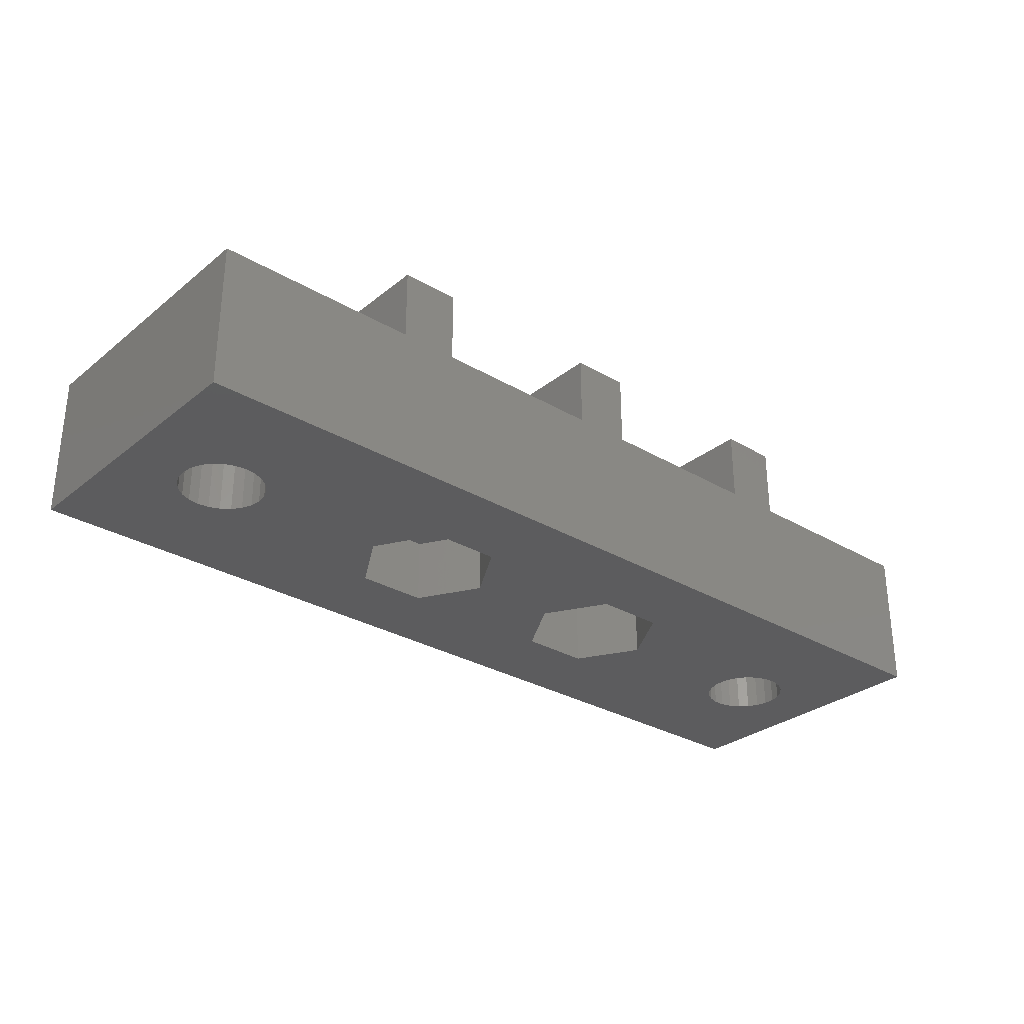
<metadata>
{"format":"stl","ext":"stl","renderer":"f3d","projection":"perspective","resolution":1024,"background":"white","views":[{"elev":-29.9,"azim":-40.8,"up":"+Z"}]}
</metadata>
<code>
# stl→obj: 440 verts, 892 faces
v 56.64 12.88 5
v 55.91 12.69 0
v 56.64 12.88 0
v 55.91 12.69 5
v 58.23 4.64 10
v 59.58 5.141 5
v 58.23 4.64 5
v 59.58 5.141 10
v 38.59 8.586 9.4
v 39 8.268 4.5
v 38.59 8.586 4.5
v 39 8.268 9.4
v 25.42 4.687 10
v 26.75 5.237 9.4
v 25.42 4.687 9.4
v 26.75 5.237 10
v 18.69 8.576 9.4
v 19.24 7.25 10
v 19.24 7.25 9.4
v 18.69 8.576 10
v 26 10 9.4
v 25.93 9.482 4.5
v 25.93 9.482 9.4
v 26 10 4.5
v 4.073 5.343 5
v 4.199 9.249 5
v 4.1 10 5
v 5.378 4.745 5
v 4.489 8.55 5
v 4.949 7.949 5
v 5.55 7.489 5
v 6.794 4.504 5
v 6.249 7.199 5
v 7 7.1 5
v 8.223 4.638 5
v 7.751 7.199 5
v 8.45 7.489 5
v 9.569 5.137 5
v 9.051 7.949 5
v 9.511 8.55 5
v 9.801 9.249 5
v 10.74 5.968 5
v 9.9 10 5
v 9.927 14.66 5
v 11.03 13.74 5
v 11.66 7.073 5
v 11.86 12.57 5
v 12.26 8.378 5
v 12.36 11.22 5
v 12.5 9.794 5
v 1.638 8.777 5
v 1.745 11.62 5
v 1.504 10.21 5
v 2.137 7.431 5
v 2.343 12.93 5
v 2.968 6.259 5
v 3.259 14.03 5
v 4.431 14.86 5
v 4.199 10.75 5
v 4.489 11.45 5
v 5.777 15.36 5
v 4.949 12.05 5
v 5.55 12.51 5
v 6.249 12.8 5
v 7.206 15.5 5
v 7 12.9 5
v 7.751 12.8 5
v 8.622 15.26 5
v 8.45 12.51 5
v 9.051 12.05 5
v 9.511 11.45 5
v 9.801 10.75 5
v 9.801 10.75 0
v 9.511 11.45 0
v 54.13 10.4 0
v 54.12 9.643 5
v 54.12 9.643 0
v 54.13 10.4 5
v 44.76 12.75 10
v 45.31 11.42 9.4
v 45.31 11.42 10
v 44.76 12.75 9.4
v 38.58 4.687 10
v 40 4.5 9.4
v 38.58 4.687 9.4
v 40 4.5 10
v 18 1.41e-16 10
v 18.5 10 10
v 18 20 10
v 20.11 6.111 10
v 21.25 5.237 10
v 30 0 10
v 22.58 4.687 10
v 24 4.5 10
v 27.89 6.111 10
v 28.76 7.25 10
v 29.31 8.576 10
v 29.5 10 10
v 21.25 14.76 10
v 30 20 10
v 20.11 13.89 10
v 19.24 12.75 10
v 18.69 11.42 10
v 22.58 15.31 10
v 24 15.5 10
v 25.42 15.31 10
v 26.75 14.76 10
v 27.89 13.89 10
v 28.76 12.75 10
v 29.31 11.42 10
v 38.59 11.41 4.5
v 38.27 11 9.4
v 38.27 11 4.5
v 38.59 11.41 9.4
v 53.25 14.03 5
v 52.34 12.92 10
v 52.34 12.92 5
v 53.25 14.03 10
v 18 1.41e-16 15
v 18 20 15
v 34 3.021e-17 10
v 34.5 10 10
v 34 20 10
v 34.69 8.576 10
v 35.24 7.25 10
v 36.11 6.111 10
v 37.25 5.237 10
v 46 0 10
v 41.42 4.687 10
v 42.75 5.237 10
v 43.89 6.111 10
v 44.76 7.25 10
v 45.31 8.576 10
v 45.5 10 10
v 37.25 14.76 10
v 46 20 10
v 36.11 13.89 10
v 35.24 12.75 10
v 34.69 11.42 10
v 38.58 15.31 10
v 40 15.5 10
v 41.42 15.31 10
v 42.75 14.76 10
v 43.89 13.89 10
v 42.75 14.76 9.4
v 43.89 13.89 9.4
v 50 2.146e-17 15
v 50 2.146e-17 10
v 46 0 15
v 34 3.021e-17 15
v 30 0 15
v 14 0 10
v 14 0 15
v 64 0 10
v 0 0 0
v 64 0 0
v 0 0 10
v 37.25 5.237 9.4
v 36.11 6.111 9.4
v 4.199 9.249 0
v 4.489 8.55 0
v 4.073 5.343 10
v 5.378 4.745 10
v 14 20 15
v 14 20 10
v 30 20 15
v 34 20 15
v 46 20 15
v 50 20 10
v 50 20 15
v 0 20 10
v 64 20 0
v 0 20 0
v 64 20 10
v 25.93 10.52 9.4
v 25.93 10.52 4.5
v 9.569 5.137 10
v 10.74 5.968 10
v 39.48 11.93 9.4
v 39 11.73 4.5
v 39.48 11.93 4.5
v 39 11.73 9.4
v 20.11 6.111 9.4
v 44.8 10 4.5
v 42.4 5.843 0
v 42.4 5.843 4.5
v 44.8 10 0
v 42.4 14.16 4.5
v 42.4 14.16 0
v 41.93 10.52 9.4
v 42 10 4.5
v 42 10 9.4
v 41.93 10.52 4.5
v 42.75 5.237 9.4
v 41.42 4.687 9.4
v 22.07 9.482 4.5
v 22.27 9 9.4
v 22.27 9 4.5
v 22.07 9.482 9.4
v 22.59 8.586 9.4
v 22.59 8.586 4.5
v 28.76 12.75 9.4
v 27.89 13.89 9.4
v 55.25 12.31 0
v 55.25 12.31 5
v 9.051 7.949 0
v 8.45 7.489 0
v 4.489 11.45 0
v 4.199 10.75 0
v 58.78 12.29 5
v 58.13 12.67 0
v 58.78 12.29 0
v 58.13 12.67 5
v 4.1 10 0
v 2.343 12.93 10
v 3.259 14.03 10
v 51.5 10.2 5
v 51.64 8.769 10
v 51.64 8.769 5
v 51.5 10.2 10
v 41.42 15.31 9.4
v 24 4.5 9.4
v 22.58 4.687 9.4
v 7.206 15.5 10
v 5.777 15.36 10
v 9.9 10 0
v 59.88 10.36 5
v 59.87 9.6 0
v 59.87 9.6 5
v 59.88 10.36 0
v 59.92 14.66 10
v 58.61 15.26 5
v 59.92 14.66 5
v 58.61 15.26 10
v 41.93 9.482 4.5
v 41.93 9.482 9.4
v 8.622 15.26 10
v 37.6 14.16 0
v 37.6 14.16 4.5
v 38.07 9.482 4.5
v 38.27 9 9.4
v 38.27 9 4.5
v 38.07 9.482 9.4
v 7 12.9 0
v 7.751 12.8 0
v 41.73 11 9.4
v 41.73 11 4.5
v 60.75 5.973 5
v 60.75 5.973 10
v 36.11 13.89 9.4
v 35.24 12.75 9.4
v 23 8.268 9.4
v 23.48 8.068 4.5
v 23 8.268 4.5
v 23.48 8.068 9.4
v 7 7.1 0
v 6.249 7.199 0
v 54.08 5.339 10
v 55.39 4.742 5
v 54.08 5.339 5
v 55.39 4.742 10
v 5.55 7.489 0
v 38.07 10.52 9.4
v 38.07 10.52 4.5
v 20.11 13.89 9.4
v 21.25 14.76 9.4
v 52.14 7.423 5
v 52.97 6.253 10
v 52.97 6.253 5
v 52.14 7.423 10
v 34.69 8.576 9.4
v 35.24 7.25 9.4
v 58.75 7.686 5
v 59.29 8.217 0
v 58.75 7.686 0
v 59.29 8.217 5
v 2.968 6.259 10
v 2.137 7.431 10
v 61.03 13.75 10
v 61.86 12.58 5
v 61.86 12.58 10
v 61.03 13.75 5
v 55.77 15.36 10
v 54.42 14.86 5
v 55.77 15.36 5
v 54.42 14.86 10
v 8.45 12.51 0
v 6.794 4.504 10
v 8.223 4.638 10
v 62.26 8.386 10
v 61.66 7.08 5
v 61.66 7.08 10
v 62.26 8.386 5
v 25.73 9 9.4
v 25.41 8.586 4.5
v 25.41 8.586 9.4
v 25.73 9 4.5
v 57.4 12.87 0
v 57.4 12.87 5
v 26.52 14.16 4.5
v 21.72 14.16 0
v 26.52 14.16 0
v 21.72 14.16 4.5
v 25.41 11.41 9.4
v 25.73 11 4.5
v 25.73 11 9.4
v 25.41 11.41 4.5
v 35.2 10 4.5
v 35.2 10 0
v 11.03 13.74 10
v 9.927 14.66 10
v 4.949 12.05 0
v 34.69 11.42 9.4
v 34.5 10 9.4
v 57.2 15.5 10
v 57.2 15.5 5
v 62.5 9.802 10
v 62.5 9.802 5
v 56.8 4.504 10
v 56.8 4.504 5
v 7.751 7.199 0
v 25 11.73 4.5
v 25 11.73 9.4
v 29.5 10 9.4
v 29.31 11.42 9.4
v 5.55 12.51 0
v 6.249 12.8 0
v 9.051 12.05 0
v 19.32 10 0
v 28.92 10 0
v 54.71 11.78 0
v 54.33 11.13 0
v 59.31 11.75 0
v 59.69 11.09 0
v 4.949 7.949 0
v 21.72 5.843 0
v 9.511 8.55 0
v 9.801 9.249 0
v 26.52 5.843 0
v 37.6 5.843 0
v 55.22 7.713 0
v 54.69 8.252 0
v 54.31 8.91 0
v 55.87 7.329 0
v 56.6 7.128 0
v 57.36 7.122 0
v 58.09 7.313 0
v 59.67 8.87 0
v 41 8.268 9.4
v 41.41 8.586 4.5
v 41 8.268 4.5
v 41.41 8.586 9.4
v 22 10 4.5
v 22 10 9.4
v 37.25 14.76 9.4
v 38 10 9.4
v 39.48 8.068 9.4
v 40 8 9.4
v 40.52 8.068 9.4
v 41.73 9 9.4
v 38.58 15.31 9.4
v 40 15.5 9.4
v 40 12 9.4
v 40.52 11.93 9.4
v 41 11.73 9.4
v 41.41 11.41 9.4
v 43.89 6.111 9.4
v 44.76 7.25 9.4
v 45.31 8.576 9.4
v 45.5 10 9.4
v 59.67 8.87 5
v 39.48 8.068 4.5
v 25.42 15.31 9.4
v 26.75 14.76 9.4
v 22.07 10.52 4.5
v 22.07 10.52 9.4
v 1.638 8.777 10
v 1.504 10.21 10
v 11.66 7.073 10
v 12.26 8.378 10
v 12.5 9.794 10
v 4.431 14.86 10
v 1.745 11.62 10
v 11.86 12.57 10
v 12.36 11.22 10
v 38 10 4.5
v 51.74 11.61 10
v 51.74 11.61 5
v 24 8 4.5
v 24 8 9.4
v 57.36 7.122 5
v 58.09 7.313 5
v 54.33 11.13 5
v 54.71 11.78 5
v 21.25 5.237 9.4
v 56.6 7.128 5
v 19.24 12.75 9.4
v 18.69 11.42 9.4
v 41 11.73 4.5
v 41.41 11.41 4.5
v 24 12 9.4
v 23.48 11.93 4.5
v 24 12 4.5
v 23.48 11.93 9.4
v 59.31 11.75 5
v 59.69 11.09 5
v 54.69 8.252 5
v 54.31 8.91 5
v 62.36 11.23 5
v 62.36 11.23 10
v 41.73 9 4.5
v 28.92 10 4.5
v 26.52 5.843 4.5
v 22.59 11.41 4.5
v 22.27 11 9.4
v 22.27 11 4.5
v 22.59 11.41 9.4
v 40 8 4.5
v 23 11.73 4.5
v 24.52 11.93 4.5
v 21.72 5.843 4.5
v 19.32 10 4.5
v 24.52 8.068 4.5
v 25 8.268 4.5
v 40.52 11.93 4.5
v 55.22 7.713 5
v 23 11.73 9.4
v 24.52 8.068 9.4
v 28.76 7.25 9.4
v 29.31 8.576 9.4
v 18.5 10 9.4
v 27.89 6.111 9.4
v 22.58 15.31 9.4
v 40.52 8.068 4.5
v 24 15.5 9.4
v 40 12 4.5
v 24.52 11.93 9.4
v 25 8.268 9.4
v 55.87 7.329 5
v 37.6 5.843 4.5
f 1 2 3
f 2 1 4
f 5 6 7
f 6 5 8
f 9 10 11
f 10 9 12
f 13 14 15
f 14 13 16
f 17 18 19
f 18 17 20
f 21 22 23
f 22 21 24
f 25 26 27
f 26 25 28
f 26 28 29
f 29 28 30
f 30 28 31
f 31 28 32
f 31 32 33
f 33 32 34
f 34 32 35
f 34 35 36
f 36 35 37
f 37 35 38
f 37 38 39
f 39 38 40
f 40 38 41
f 41 38 42
f 41 42 43
f 43 42 44
f 44 42 45
f 45 42 46
f 45 46 47
f 47 46 48
f 47 48 49
f 49 48 50
f 51 52 53
f 52 51 54
f 52 54 55
f 55 54 56
f 55 56 57
f 57 56 25
f 57 25 27
f 57 27 58
f 58 27 59
f 58 59 60
f 58 60 61
f 61 60 62
f 61 62 63
f 61 63 64
f 61 64 65
f 65 64 66
f 65 66 67
f 65 67 68
f 68 67 69
f 68 69 70
f 68 70 44
f 44 70 71
f 44 71 72
f 44 72 43
f 71 73 72
f 73 71 74
f 75 76 77
f 76 75 78
f 79 80 81
f 80 79 82
f 83 84 85
f 84 83 86
f 87 88 89
f 88 87 20
f 20 87 18
f 18 87 90
f 90 87 91
f 91 87 92
f 91 92 93
f 93 92 94
f 94 92 13
f 13 92 16
f 16 92 95
f 95 92 96
f 96 92 97
f 97 92 98
f 89 99 100
f 99 89 101
f 101 89 102
f 102 89 103
f 103 89 88
f 100 99 104
f 100 104 105
f 100 105 106
f 100 106 107
f 100 107 108
f 100 108 109
f 100 109 110
f 100 110 98
f 100 98 92
f 111 112 113
f 112 111 114
f 115 116 117
f 116 115 118
f 89 119 87
f 119 89 120
f 121 122 123
f 122 121 124
f 124 121 125
f 125 121 126
f 126 121 127
f 127 121 128
f 127 128 83
f 83 128 86
f 86 128 129
f 129 128 130
f 130 128 131
f 131 128 132
f 132 128 133
f 133 128 134
f 123 135 136
f 135 123 137
f 137 123 138
f 138 123 139
f 139 123 122
f 136 135 140
f 136 140 141
f 136 141 142
f 136 142 143
f 136 143 144
f 136 144 79
f 136 79 81
f 136 81 134
f 136 134 128
f 144 145 146
f 145 144 143
f 147 128 148
f 128 147 149
f 150 92 121
f 92 150 151
f 119 152 87
f 152 119 153
f 154 155 156
f 155 154 157
f 157 154 148
f 157 148 128
f 157 128 121
f 157 121 92
f 157 92 87
f 157 87 152
f 126 158 159
f 158 126 127
f 160 29 161
f 29 160 26
f 162 28 25
f 28 162 163
f 164 152 153
f 152 164 165
f 164 89 165
f 89 164 120
f 166 123 100
f 123 166 167
f 168 169 136
f 169 168 170
f 171 172 173
f 172 171 174
f 174 171 165
f 174 165 89
f 174 89 100
f 174 100 123
f 174 123 136
f 174 136 169
f 175 24 21
f 24 175 176
f 144 82 79
f 82 144 146
f 177 42 38
f 42 177 178
f 179 180 181
f 180 179 182
f 19 90 183
f 90 19 18
f 184 185 186
f 185 184 187
f 188 187 184
f 187 188 189
f 190 191 192
f 191 190 193
f 129 194 195
f 194 129 130
f 196 197 198
f 197 196 199
f 198 200 201
f 200 198 197
f 171 155 157
f 155 171 173
f 108 202 109
f 202 108 203
f 4 204 2
f 204 4 205
f 37 206 207
f 206 37 39
f 208 59 209
f 59 208 60
f 210 211 212
f 211 210 213
f 214 26 160
f 26 214 27
f 57 215 55
f 215 57 216
f 217 218 219
f 218 217 220
f 143 221 145
f 221 143 142
f 93 222 223
f 222 93 94
f 182 111 180
f 111 182 114
f 224 61 65
f 61 224 225
f 72 226 43
f 226 72 73
f 227 228 229
f 228 227 230
f 231 232 233
f 232 231 234
f 192 235 236
f 235 192 191
f 237 65 68
f 65 237 224
f 188 238 189
f 238 188 239
f 240 241 242
f 241 240 243
f 67 244 245
f 244 67 66
f 246 193 190
f 193 246 247
f 8 248 6
f 248 8 249
f 250 138 251
f 138 250 137
f 252 253 254
f 253 252 255
f 33 256 257
f 256 33 34
f 258 259 260
f 259 258 261
f 31 257 262
f 257 31 33
f 113 263 264
f 263 113 112
f 99 265 266
f 265 99 101
f 267 268 269
f 268 267 270
f 271 125 272
f 125 271 124
f 273 274 275
f 274 273 276
f 54 277 56
f 277 54 278
f 279 280 281
f 280 279 282
f 283 284 285
f 284 283 286
f 69 245 287
f 245 69 67
f 288 35 32
f 35 288 289
f 200 254 201
f 254 200 252
f 290 291 292
f 291 290 293
f 166 92 151
f 92 166 100
f 294 295 296
f 295 294 297
f 279 233 282
f 233 279 231
f 213 298 211
f 298 213 299
f 300 301 302
f 301 300 303
f 277 25 56
f 25 277 162
f 304 305 306
f 305 304 307
f 238 308 309
f 308 238 239
f 310 44 45
f 44 310 311
f 312 60 208
f 60 312 62
f 313 122 314
f 122 313 139
f 315 285 316
f 285 315 283
f 317 293 290
f 293 317 318
f 319 7 320
f 7 319 5
f 36 207 321
f 207 36 37
f 304 322 307
f 322 304 323
f 110 324 98
f 324 110 325
f 173 209 155
f 209 173 208
f 208 173 312
f 312 173 326
f 326 173 327
f 327 173 244
f 244 173 172
f 155 209 214
f 244 172 245
f 245 172 287
f 287 172 301
f 287 301 328
f 328 301 74
f 74 301 73
f 73 301 226
f 226 301 329
f 301 172 302
f 302 172 238
f 302 238 330
f 330 238 309
f 238 172 189
f 189 172 187
f 187 172 204
f 187 204 331
f 187 331 332
f 187 332 75
f 187 75 77
f 204 172 2
f 2 172 3
f 3 172 298
f 298 172 211
f 211 172 212
f 212 172 333
f 333 172 334
f 334 172 230
f 155 256 156
f 256 155 257
f 257 155 262
f 262 155 335
f 335 155 161
f 161 155 160
f 160 155 214
f 156 256 321
f 156 321 207
f 156 207 336
f 336 207 206
f 336 206 337
f 336 337 338
f 336 338 226
f 336 226 329
f 156 336 339
f 156 339 340
f 340 339 330
f 340 330 309
f 156 340 185
f 156 185 187
f 156 187 341
f 341 187 342
f 342 187 343
f 343 187 77
f 156 341 344
f 156 344 345
f 156 345 346
f 156 346 347
f 156 347 275
f 156 275 274
f 156 274 348
f 156 348 228
f 156 228 230
f 156 230 172
f 349 350 351
f 350 349 352
f 353 199 196
f 199 353 354
f 43 338 41
f 338 43 226
f 271 313 314
f 313 271 272
f 313 272 251
f 251 272 159
f 251 159 250
f 250 159 158
f 250 158 355
f 355 158 85
f 355 85 356
f 356 85 243
f 243 85 241
f 241 85 9
f 9 85 84
f 9 84 12
f 12 84 357
f 357 84 358
f 358 84 195
f 358 195 359
f 359 195 349
f 349 195 352
f 352 195 360
f 360 195 194
f 360 194 236
f 236 194 192
f 356 361 355
f 361 356 263
f 361 263 112
f 361 112 114
f 361 114 362
f 362 114 182
f 362 182 179
f 362 179 363
f 362 363 364
f 362 364 221
f 221 364 365
f 221 365 366
f 221 366 246
f 221 246 145
f 145 246 190
f 145 190 192
f 145 192 194
f 145 194 367
f 145 367 146
f 146 367 368
f 146 368 82
f 82 368 369
f 82 369 80
f 80 369 370
f 371 274 276
f 274 371 348
f 12 372 10
f 372 12 357
f 107 373 374
f 373 107 106
f 123 150 121
f 150 123 167
f 375 354 353
f 354 375 376
f 135 250 355
f 250 135 137
f 157 377 171
f 377 157 278
f 278 157 277
f 277 157 162
f 162 157 152
f 171 377 378
f 162 152 163
f 163 152 288
f 288 152 289
f 289 152 177
f 177 152 178
f 178 152 379
f 379 152 380
f 380 152 381
f 171 382 165
f 382 171 216
f 216 171 215
f 215 171 383
f 383 171 378
f 165 382 225
f 165 225 224
f 165 224 237
f 165 237 311
f 165 311 310
f 165 310 384
f 165 384 385
f 165 385 381
f 165 381 152
f 292 248 249
f 248 292 291
f 108 374 203
f 374 108 107
f 132 367 131
f 367 132 368
f 264 356 386
f 356 264 263
f 117 387 388
f 387 117 116
f 255 389 253
f 389 255 390
f 81 370 134
f 370 81 80
f 34 321 256
f 321 34 36
f 391 347 346
f 347 391 392
f 331 393 332
f 393 331 394
f 90 395 183
f 395 90 91
f 396 346 345
f 346 396 391
f 251 139 313
f 139 251 138
f 332 78 75
f 78 332 393
f 397 103 398
f 103 397 102
f 163 32 28
f 32 163 288
f 366 399 400
f 399 366 365
f 401 402 403
f 402 401 404
f 405 334 406
f 334 405 333
f 119 164 153
f 164 119 120
f 141 361 362
f 361 141 140
f 343 407 342
f 407 343 408
f 70 287 328
f 287 70 69
f 52 378 53
f 378 52 383
f 142 362 221
f 362 142 141
f 147 168 149
f 168 147 170
f 281 409 410
f 409 281 280
f 148 218 169
f 218 148 270
f 270 148 268
f 268 148 258
f 258 148 154
f 169 218 220
f 258 154 261
f 261 154 319
f 319 154 5
f 5 154 8
f 8 154 249
f 249 154 292
f 292 154 290
f 290 154 317
f 169 286 174
f 286 169 118
f 118 169 116
f 116 169 387
f 387 169 220
f 174 286 283
f 174 283 315
f 174 315 234
f 174 234 231
f 174 231 279
f 174 279 281
f 174 281 410
f 174 410 317
f 174 317 154
f 410 318 317
f 318 410 409
f 360 350 352
f 350 360 411
f 412 339 413
f 339 412 330
f 236 411 360
f 411 236 235
f 414 415 416
f 415 414 417
f 357 418 372
f 418 357 358
f 303 375 353
f 375 303 416
f 416 303 414
f 414 303 419
f 419 303 300
f 419 300 402
f 402 300 403
f 403 300 420
f 420 300 322
f 322 300 307
f 307 300 305
f 305 300 176
f 176 300 24
f 303 421 422
f 421 303 353
f 421 353 196
f 421 196 198
f 421 198 201
f 421 201 254
f 421 254 413
f 413 254 253
f 413 253 389
f 413 389 423
f 413 423 424
f 413 424 295
f 413 295 297
f 413 297 22
f 413 22 24
f 413 24 300
f 413 300 412
f 299 3 298
f 3 299 1
f 365 425 399
f 425 365 364
f 210 333 405
f 333 210 212
f 342 426 341
f 426 342 407
f 127 85 158
f 85 127 83
f 427 414 419
f 414 427 417
f 64 326 327
f 326 64 63
f 390 423 389
f 423 390 428
f 97 429 96
f 429 97 430
f 225 58 61
f 58 225 382
f 386 243 240
f 243 386 356
f 380 46 379
f 46 380 48
f 130 367 194
f 367 130 131
f 94 15 222
f 15 94 13
f 86 195 84
f 195 86 129
f 431 20 17
f 20 431 88
f 77 408 343
f 408 77 76
f 382 57 58
f 57 382 216
f 384 49 385
f 49 384 47
f 70 74 71
f 74 70 328
f 205 331 204
f 331 205 394
f 366 247 246
f 247 366 400
f 169 147 148
f 147 169 170
f 398 88 431
f 88 398 103
f 16 432 14
f 432 16 95
f 51 278 54
f 278 51 377
f 104 266 433
f 266 104 99
f 310 47 384
f 47 310 45
f 358 434 418
f 434 358 359
f 392 275 347
f 275 392 273
f 406 230 227
f 230 406 334
f 234 316 232
f 316 234 315
f 98 430 97
f 430 98 324
f 30 262 335
f 262 30 31
f 106 435 373
f 435 106 105
f 109 325 110
f 325 109 202
f 53 377 51
f 377 53 378
f 289 38 35
f 38 289 177
f 161 30 335
f 30 161 29
f 66 327 244
f 327 66 64
f 140 355 361
f 355 140 135
f 364 436 425
f 436 364 363
f 359 351 434
f 351 359 349
f 265 102 397
f 102 265 101
f 168 128 149
f 128 168 136
f 23 297 294
f 297 23 22
f 150 166 151
f 166 150 167
f 416 376 375
f 376 416 415
f 323 420 322
f 420 323 437
f 242 9 11
f 9 242 241
f 404 419 402
f 419 404 427
f 385 50 381
f 50 385 49
f 17 398 431
f 398 17 19
f 398 19 397
f 397 19 183
f 397 183 265
f 265 183 395
f 265 395 266
f 266 395 223
f 266 223 354
f 354 223 199
f 199 223 197
f 197 223 200
f 200 223 222
f 200 222 252
f 252 222 255
f 255 222 390
f 390 222 15
f 390 15 428
f 428 15 438
f 438 15 296
f 296 15 294
f 294 15 14
f 294 14 23
f 23 14 21
f 354 433 266
f 433 354 376
f 433 376 415
f 433 415 417
f 433 417 435
f 435 417 427
f 435 427 404
f 435 404 401
f 435 401 437
f 435 437 373
f 373 437 323
f 373 323 304
f 373 304 306
f 373 306 374
f 374 306 175
f 374 175 21
f 374 21 14
f 374 14 432
f 374 432 203
f 203 432 429
f 203 429 202
f 202 429 430
f 202 430 325
f 325 430 324
f 172 154 156
f 154 172 174
f 363 181 436
f 181 363 179
f 437 403 420
f 403 437 401
f 134 369 133
f 369 134 370
f 426 344 341
f 344 426 439
f 268 260 269
f 260 268 258
f 314 124 271
f 124 314 122
f 133 368 132
f 368 133 369
f 63 312 326
f 312 63 62
f 438 295 424
f 295 438 296
f 439 345 344
f 345 439 396
f 301 422 329
f 422 301 303
f 329 421 336
f 421 329 422
f 309 440 340
f 440 309 308
f 440 185 340
f 185 440 186
f 421 339 336
f 339 421 413
f 239 264 386
f 264 239 113
f 113 239 111
f 111 239 180
f 180 239 188
f 180 188 181
f 181 188 436
f 436 188 425
f 425 188 399
f 399 188 400
f 400 188 247
f 247 188 193
f 193 188 191
f 191 188 186
f 186 188 184
f 239 440 308
f 440 239 386
f 440 386 240
f 440 240 242
f 440 242 11
f 440 11 10
f 440 10 186
f 186 10 372
f 186 372 418
f 186 418 434
f 186 434 351
f 186 351 350
f 186 350 411
f 186 411 235
f 186 235 191
f 91 223 395
f 223 91 93
f 96 432 95
f 432 96 429
f 272 126 159
f 126 272 125
f 209 27 214
f 27 209 59
f 428 424 423
f 424 428 438
f 229 348 371
f 348 229 228
f 300 330 412
f 330 300 302
f 286 115 284
f 115 286 118
f 381 48 380
f 48 381 50
f 219 270 267
f 270 219 218
f 306 176 175
f 176 306 305
f 105 433 435
f 433 105 104
f 388 220 217
f 220 388 387
f 261 320 259
f 320 261 319
f 41 337 40
f 337 41 338
f 379 42 178
f 42 379 46
f 259 76 260
f 76 259 408
f 408 259 407
f 407 259 426
f 426 259 439
f 439 259 320
f 439 320 396
f 396 320 391
f 391 320 7
f 391 7 392
f 392 7 273
f 273 7 6
f 273 6 276
f 276 6 371
f 371 6 248
f 371 248 229
f 229 248 227
f 227 248 233
f 233 248 282
f 282 248 291
f 282 291 280
f 280 291 293
f 280 293 409
f 409 293 318
f 219 388 217
f 388 219 267
f 388 267 117
f 117 267 269
f 117 269 115
f 115 269 260
f 115 260 78
f 115 78 284
f 78 260 76
f 284 78 393
f 284 393 394
f 284 394 285
f 285 394 205
f 285 205 4
f 285 4 316
f 316 4 1
f 316 1 299
f 316 299 232
f 232 299 213
f 232 213 210
f 232 210 233
f 233 210 405
f 233 405 406
f 233 406 227
f 55 383 52
f 383 55 215
f 311 68 44
f 68 311 237
f 40 206 39
f 206 40 337

</code>
